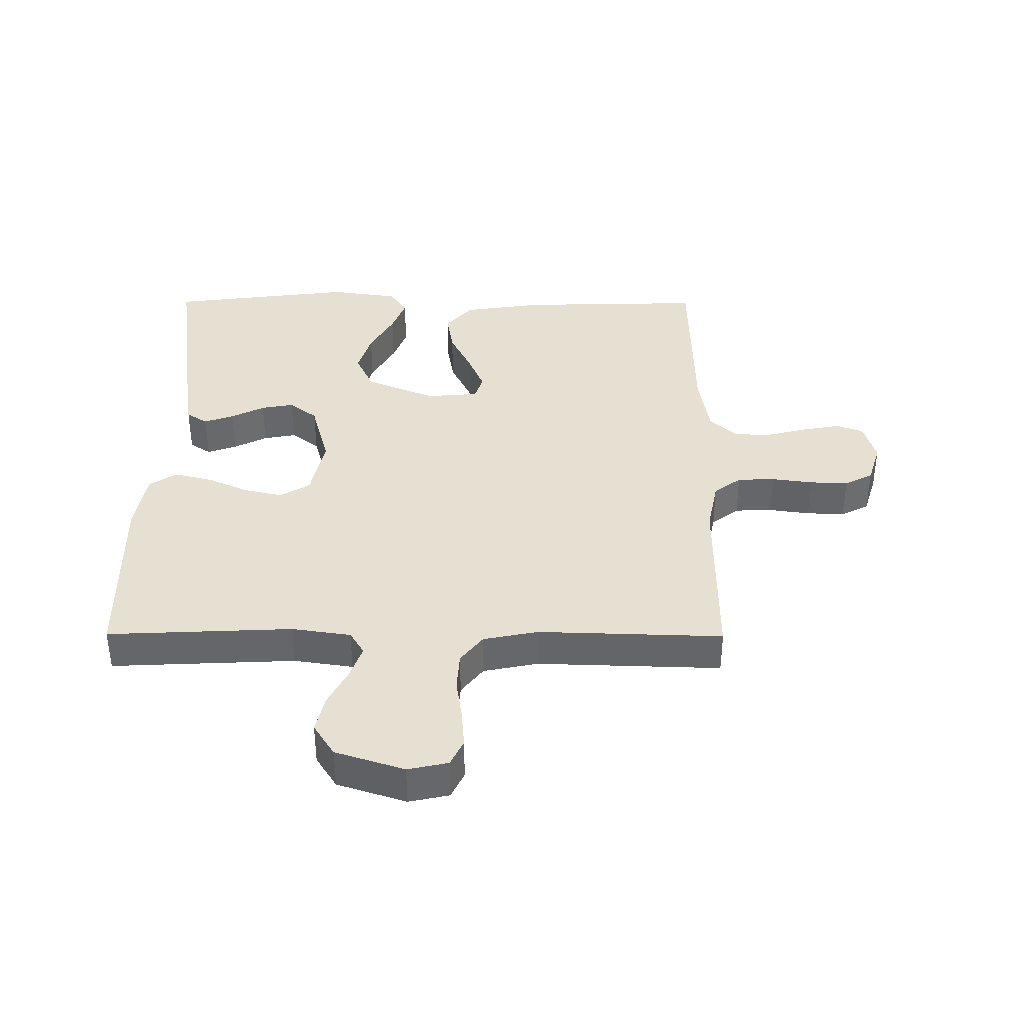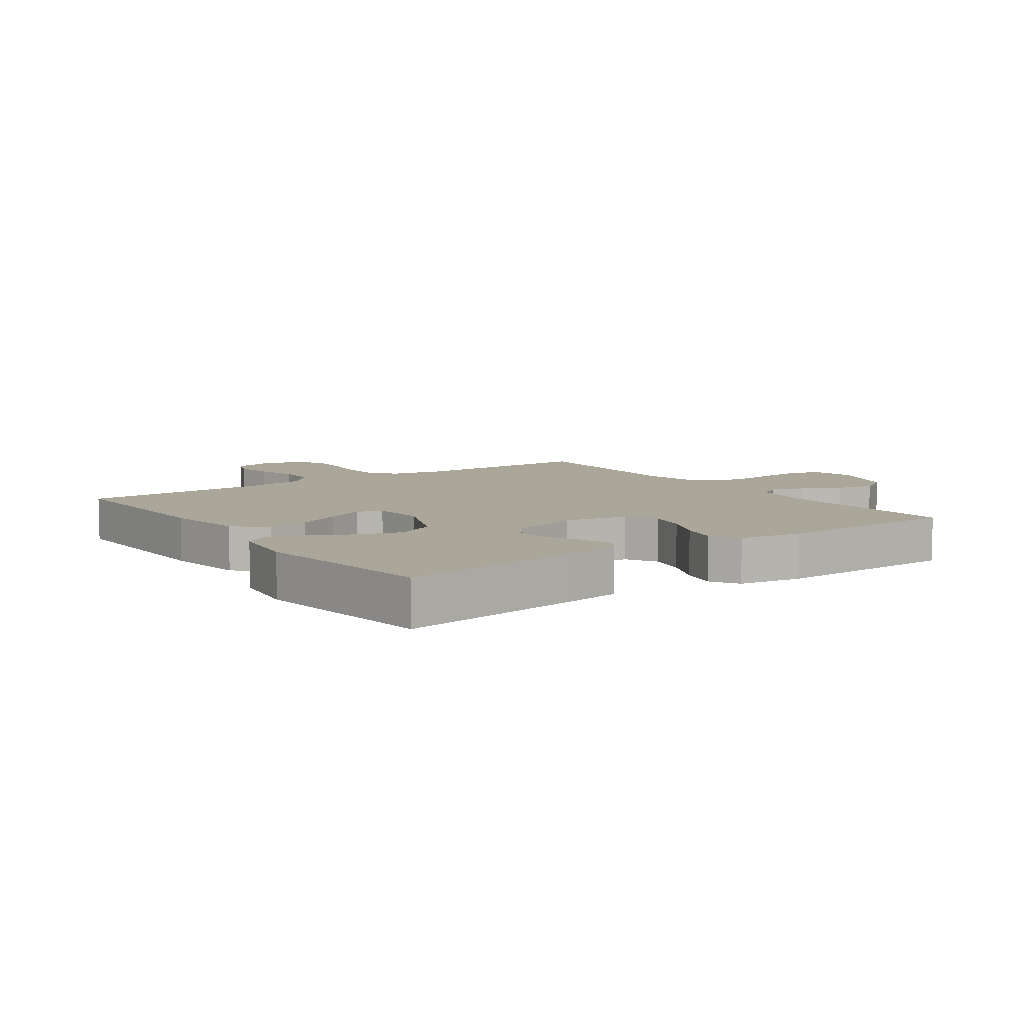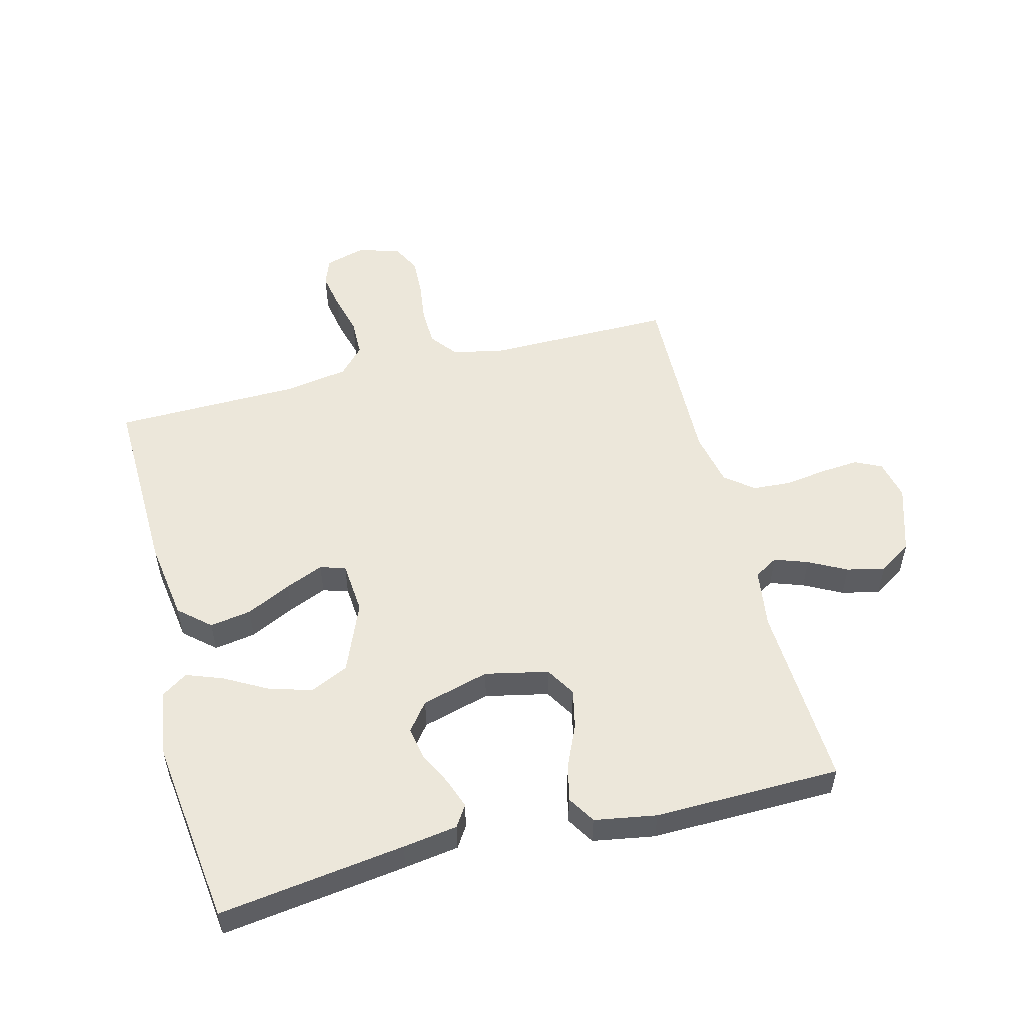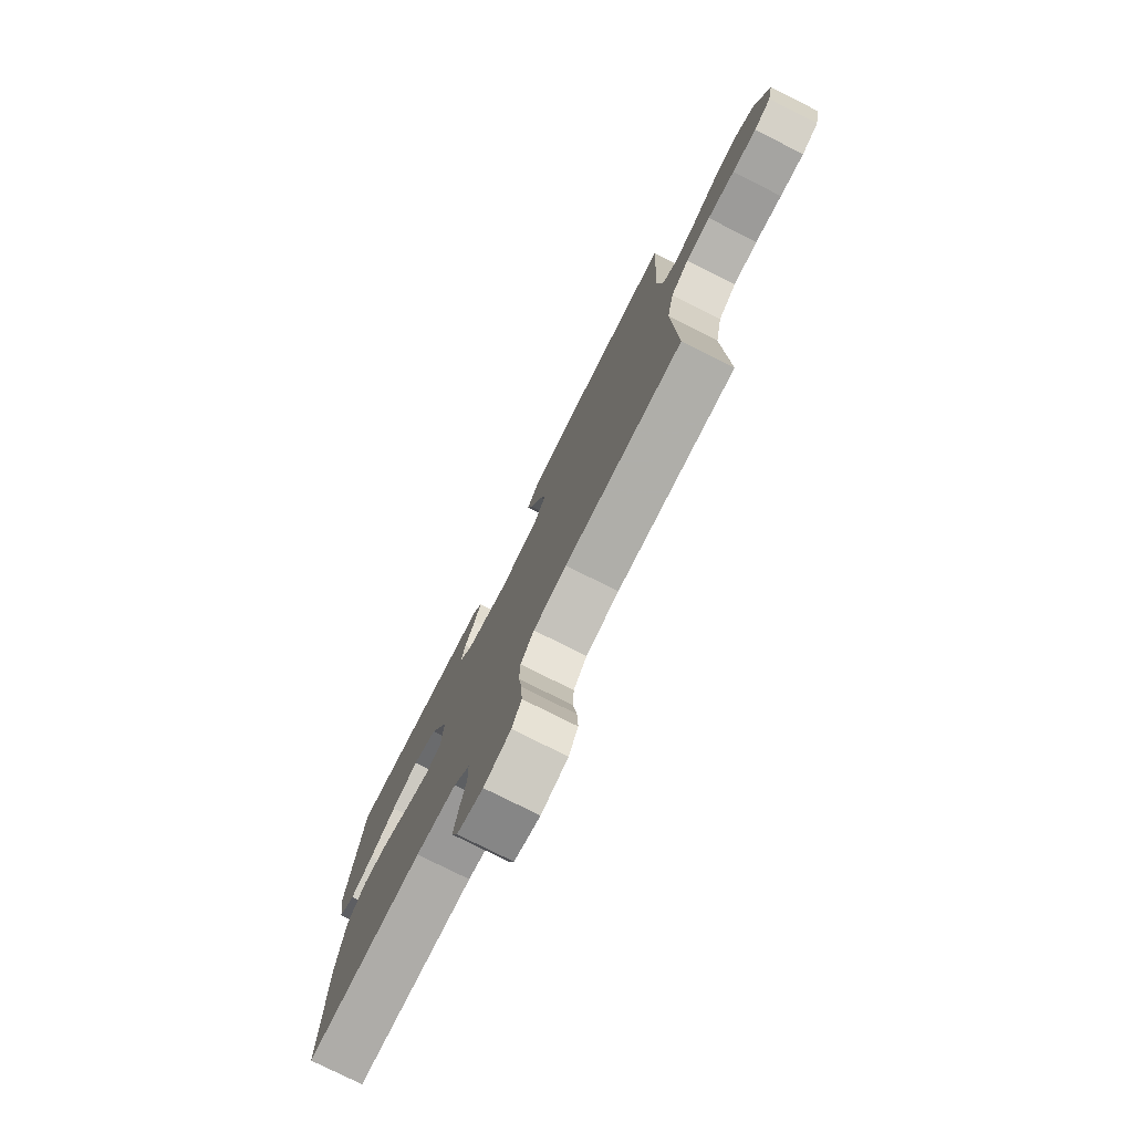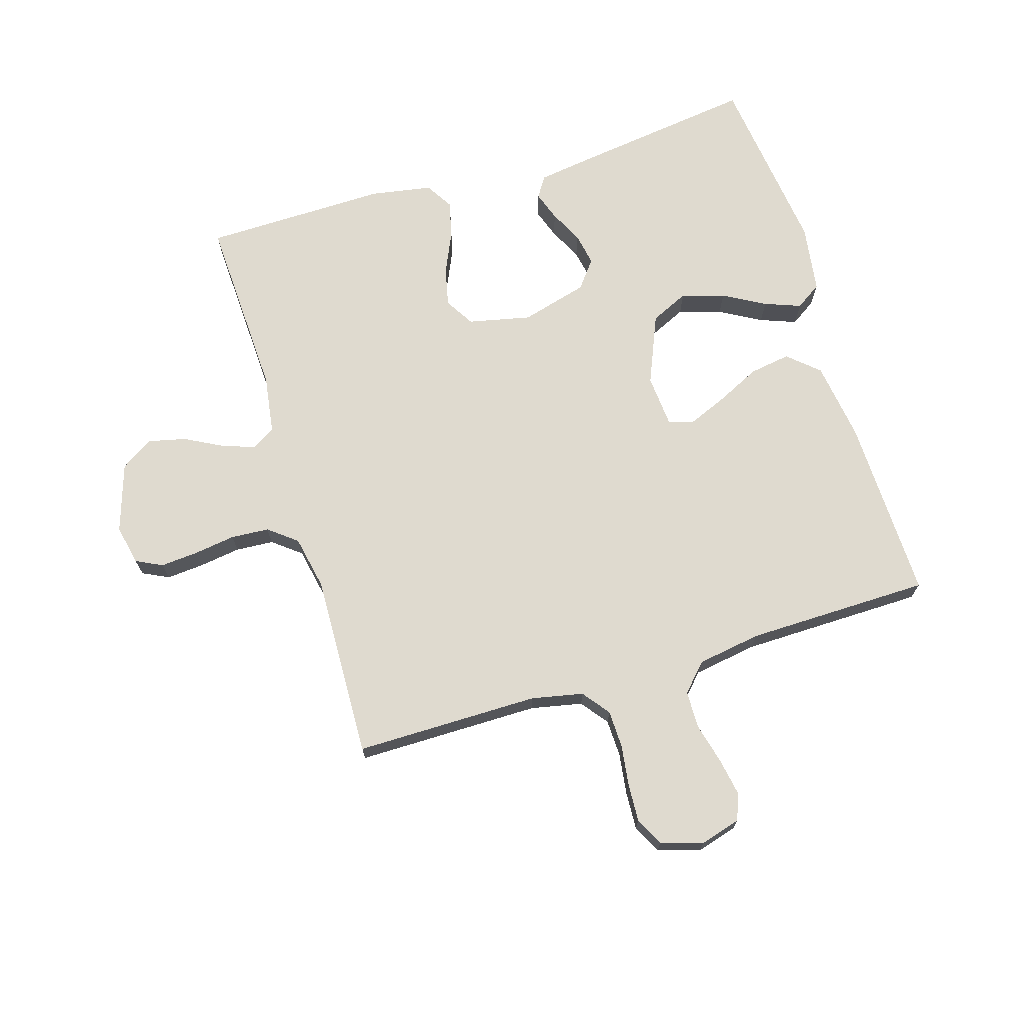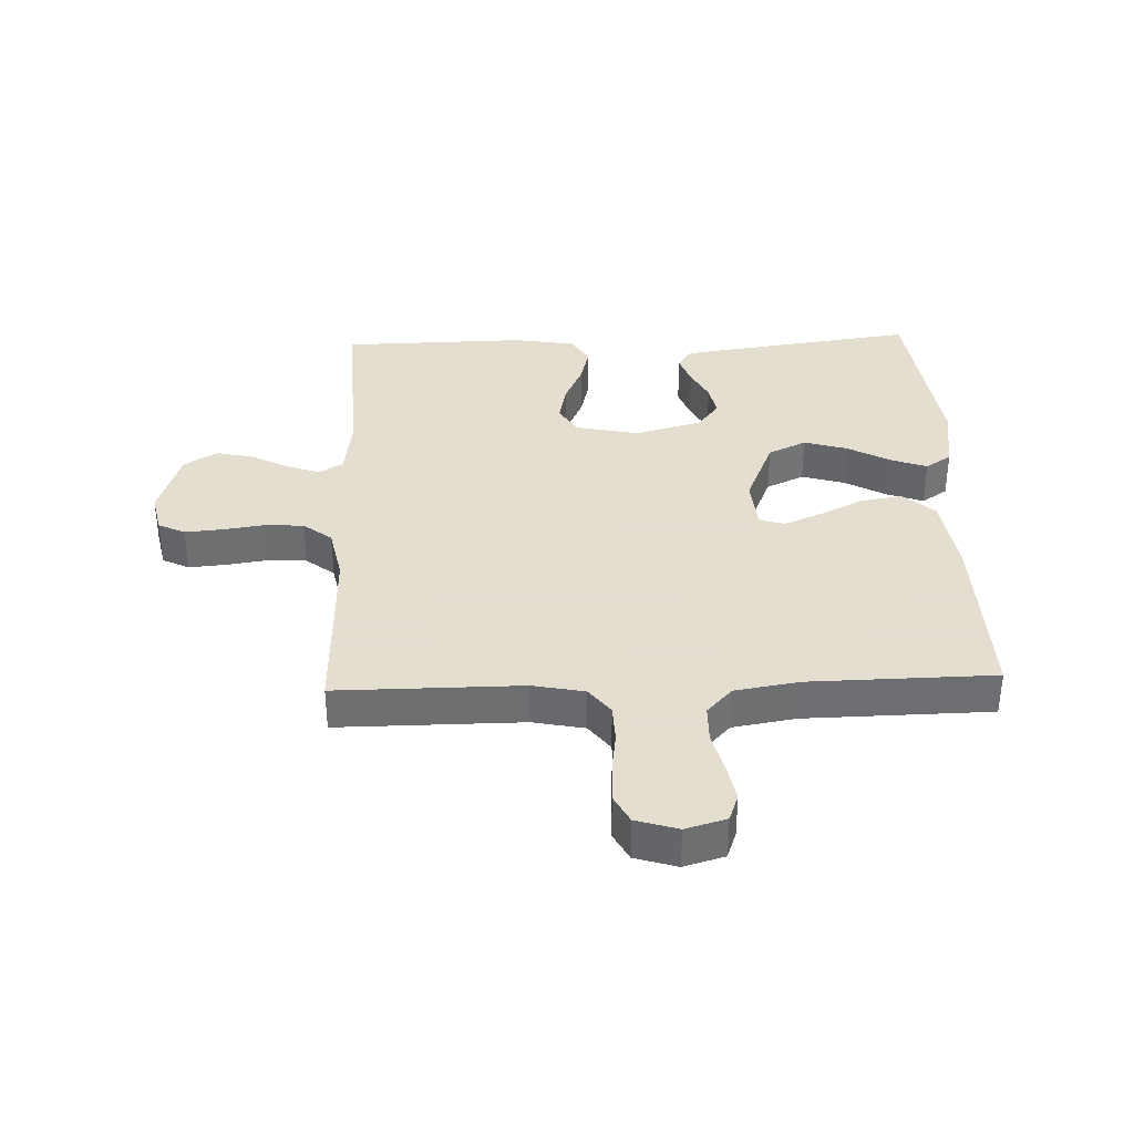
<metadata>
{"format":"obj","ext":"obj","renderer":"f3d","projection":"perspective","resolution":1024,"background":"white","views":[{"elev":38.3,"azim":90.3,"up":"+Y"},{"elev":7.8,"azim":-35.4,"up":"+Y"},{"elev":53.2,"azim":-14.4,"up":"+Y"},{"elev":-77.7,"azim":63.3,"up":"+Z"},{"elev":70.7,"azim":163.2,"up":"+Y"},{"elev":35.9,"azim":177.9,"up":"+Y"}]}
</metadata>
<code>
v 0.5 0.07 0.5
v 0.486 0.07 0.2
v 0.5 0.07 0.104
v 0.538 0.07 0.081
v 0.592 0.07 0.1
v 0.653 0.07 0.132
v 0.714 0.07 0.146
v 0.767 0.07 0.112
v 0.803 0.07 0
v 0.789 0.07 -0.065
v 0.746 0.07 -0.086
v 0.685 0.07 -0.081
v 0.617 0.07 -0.071
v 0.555 0.07 -0.075
v 0.509 0.07 -0.111
v 0.491 0.07 -0.2
v 0.5 0.07 -0.5
v 0.2 0.07 -0.499
v 0.116 0.07 -0.516
v 0.082 0.07 -0.56
v 0.08 0.07 -0.621
v 0.089 0.07 -0.688
v 0.092 0.07 -0.75
v 0.068 0.07 -0.796
v 0 0.07 -0.817
v -0.066 0.07 -0.798
v -0.082 0.07 -0.754
v -0.071 0.07 -0.693
v -0.054 0.07 -0.627
v -0.055 0.07 -0.566
v -0.096 0.07 -0.522
v -0.2 0.07 -0.505
v -0.5 0.07 -0.5
v -0.492 0.07 -0.2
v -0.473 0.07 -0.07
v -0.423 0.07 -0.026
v -0.356 0.07 -0.037
v -0.284 0.07 -0.072
v -0.222 0.07 -0.098
v -0.181 0.07 -0.085
v -0.174 0.07 0
v -0.221 0.07 0.113
v -0.283 0.07 0.142
v -0.353 0.07 0.121
v -0.421 0.07 0.083
v -0.48 0.07 0.061
v -0.522 0.07 0.089
v -0.538 0.07 0.2
v -0.5 0.07 0.5
v -0.2 0.07 0.459
v -0.112 0.07 0.446
v -0.09 0.07 0.412
v -0.107 0.07 0.364
v -0.134 0.07 0.31
v -0.144 0.07 0.257
v -0.109 0.07 0.212
v 0 0.07 0.182
v 0.102 0.07 0.204
v 0.131 0.07 0.252
v 0.117 0.07 0.315
v 0.087 0.07 0.382
v 0.072 0.07 0.443
v 0.1 0.07 0.488
v 0.2 0.07 0.505
v 0.5 0 0.5
v 0.486 0 0.2
v 0.5 0 0.104
v 0.538 0 0.081
v 0.592 0 0.1
v 0.653 0 0.132
v 0.714 0 0.146
v 0.767 0 0.112
v 0.803 0 0
v 0.789 0 -0.065
v 0.746 0 -0.086
v 0.685 0 -0.081
v 0.617 0 -0.071
v 0.555 0 -0.075
v 0.509 0 -0.111
v 0.491 0 -0.2
v 0.5 0 -0.5
v 0.2 0 -0.499
v 0.116 0 -0.516
v 0.082 0 -0.56
v 0.08 0 -0.621
v 0.089 0 -0.688
v 0.092 0 -0.75
v 0.068 0 -0.796
v 0 0 -0.817
v -0.066 0 -0.798
v -0.082 0 -0.754
v -0.071 0 -0.693
v -0.054 0 -0.627
v -0.055 0 -0.566
v -0.096 0 -0.522
v -0.2 0 -0.505
v -0.5 0 -0.5
v -0.492 0 -0.2
v -0.473 0 -0.07
v -0.423 0 -0.026
v -0.356 0 -0.037
v -0.284 0 -0.072
v -0.222 0 -0.098
v -0.181 0 -0.085
v -0.174 0 0
v -0.221 0 0.113
v -0.283 0 0.142
v -0.353 0 0.121
v -0.421 0 0.083
v -0.48 0 0.061
v -0.522 0 0.089
v -0.538 0 0.2
v -0.5 0 0.5
v -0.2 0 0.459
v -0.112 0 0.446
v -0.09 0 0.412
v -0.107 0 0.364
v -0.134 0 0.31
v -0.144 0 0.257
v -0.109 0 0.212
v 0 0 0.182
v 0.102 0 0.204
v 0.131 0 0.252
v 0.117 0 0.315
v 0.087 0 0.382
v 0.072 0 0.443
v 0.1 0 0.488
v 0.2 0 0.505
f 63 64 1 2
f 60 61 62 63
f 59 60 63 2
f 58 59 2 3
f 57 58 3 4
f 51 52 53 54
f 51 54 55
f 50 51 55
f 49 50 55
f 48 49 55 56
f 44 45 46 47
f 43 44 47 48
f 35 36 37 38
f 35 38 39
f 32 33 34 35
f 31 32 35 39
f 30 31 39 40
f 26 27 28 29
f 24 25 26 29
f 24 29 30
f 21 22 23 24
f 20 21 24 30
f 19 20 30 40
f 16 17 18
f 15 16 18 19
f 10 11 12 13
f 8 9 10 13
f 8 13 14
f 5 6 7 8
f 4 5 8 14
f 57 4 14 15
f 43 48 56 57
f 42 43 57 15
f 15 19 40 41
f 15 41 42
f 66 65 128 127
f 127 126 125 124
f 66 127 124 123
f 67 66 123 122
f 68 67 122 121
f 118 117 116 115
f 119 118 115
f 119 115 114
f 119 114 113
f 120 119 113 112
f 111 110 109 108
f 112 111 108 107
f 102 101 100 99
f 103 102 99
f 99 98 97 96
f 103 99 96 95
f 104 103 95 94
f 93 92 91 90
f 93 90 89 88
f 94 93 88
f 88 87 86 85
f 94 88 85 84
f 104 94 84 83
f 82 81 80
f 83 82 80 79
f 77 76 75 74
f 77 74 73 72
f 78 77 72
f 72 71 70 69
f 78 72 69 68
f 79 78 68 121
f 121 120 112 107
f 79 121 107 106
f 105 104 83 79
f 106 105 79
f 1 65 66 2
f 2 66 67 3
f 3 67 68 4
f 4 68 69 5
f 5 69 70 6
f 6 70 71 7
f 7 71 72 8
f 8 72 73 9
f 9 73 74 10
f 10 74 75 11
f 11 75 76 12
f 12 76 77 13
f 13 77 78 14
f 14 78 79 15
f 15 79 80 16
f 16 80 81 17
f 17 81 82 18
f 18 82 83 19
f 19 83 84 20
f 20 84 85 21
f 21 85 86 22
f 22 86 87 23
f 23 87 88 24
f 24 88 89 25
f 25 89 90 26
f 26 90 91 27
f 27 91 92 28
f 28 92 93 29
f 29 93 94 30
f 30 94 95 31
f 31 95 96 32
f 32 96 97 33
f 33 97 98 34
f 34 98 99 35
f 35 99 100 36
f 36 100 101 37
f 37 101 102 38
f 38 102 103 39
f 39 103 104 40
f 40 104 105 41
f 41 105 106 42
f 42 106 107 43
f 43 107 108 44
f 44 108 109 45
f 45 109 110 46
f 46 110 111 47
f 47 111 112 48
f 48 112 113 49
f 49 113 114 50
f 50 114 115 51
f 51 115 116 52
f 52 116 117 53
f 53 117 118 54
f 54 118 119 55
f 55 119 120 56
f 56 120 121 57
f 57 121 122 58
f 58 122 123 59
f 59 123 124 60
f 60 124 125 61
f 61 125 126 62
f 62 126 127 63
f 63 127 128 64
f 64 128 65 1

</code>
